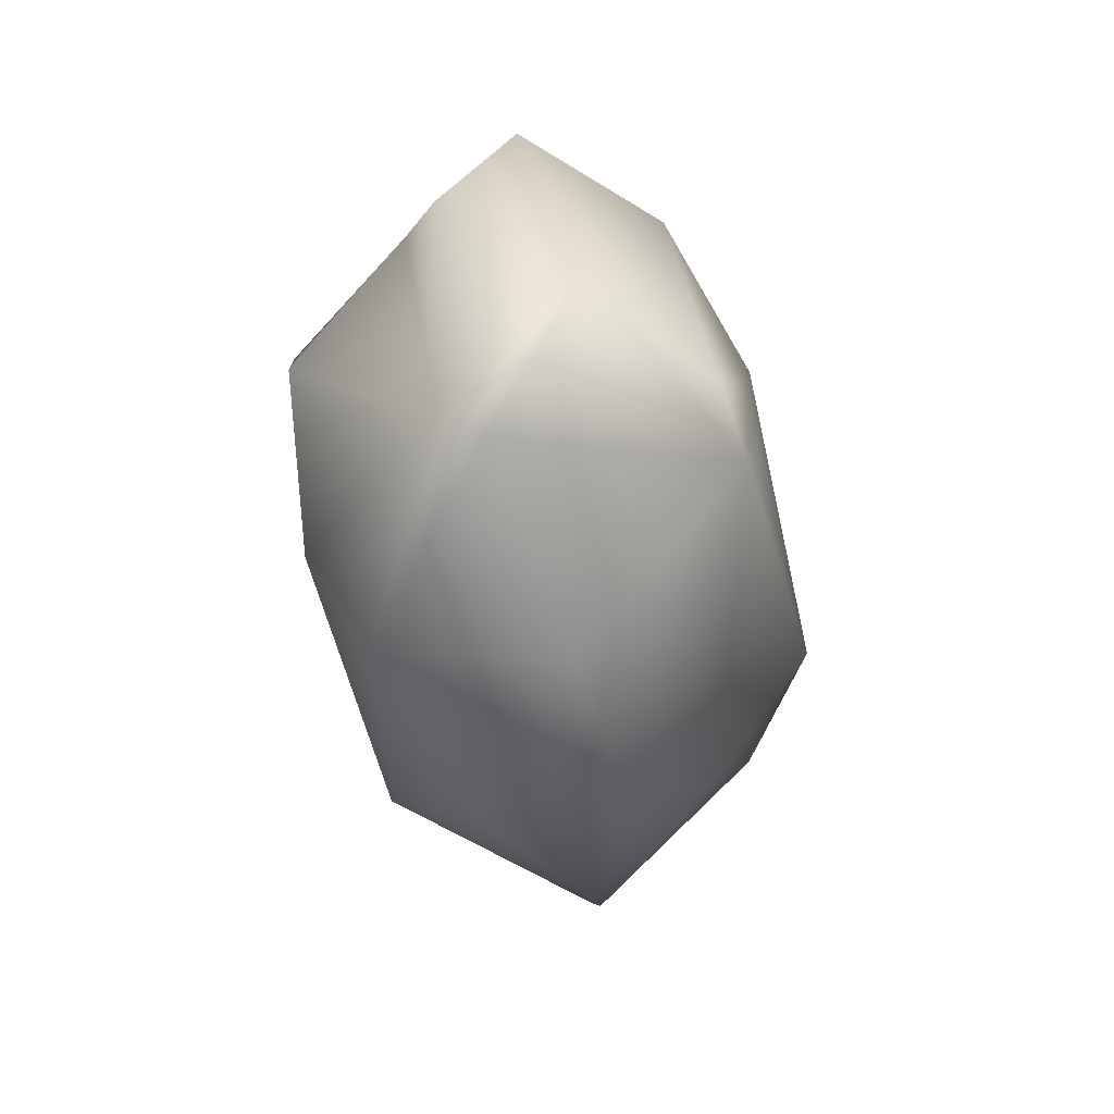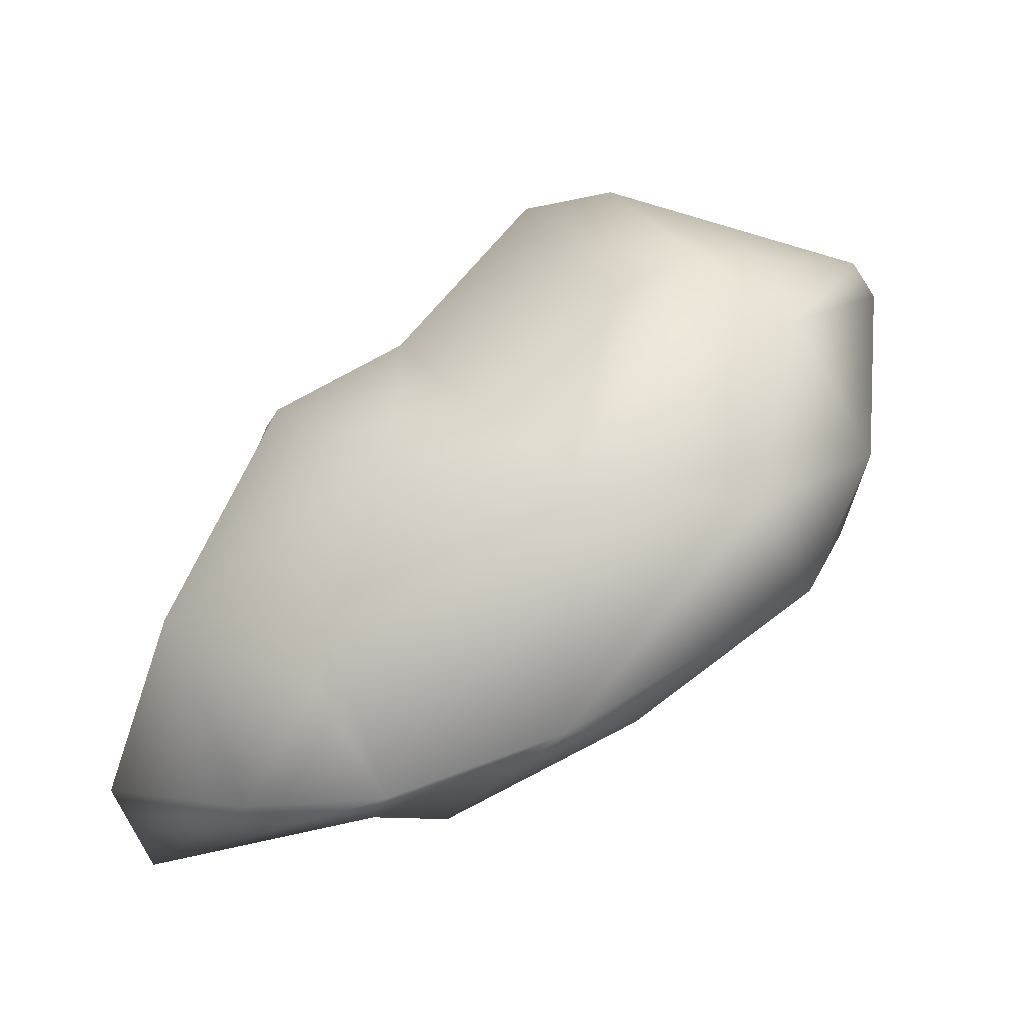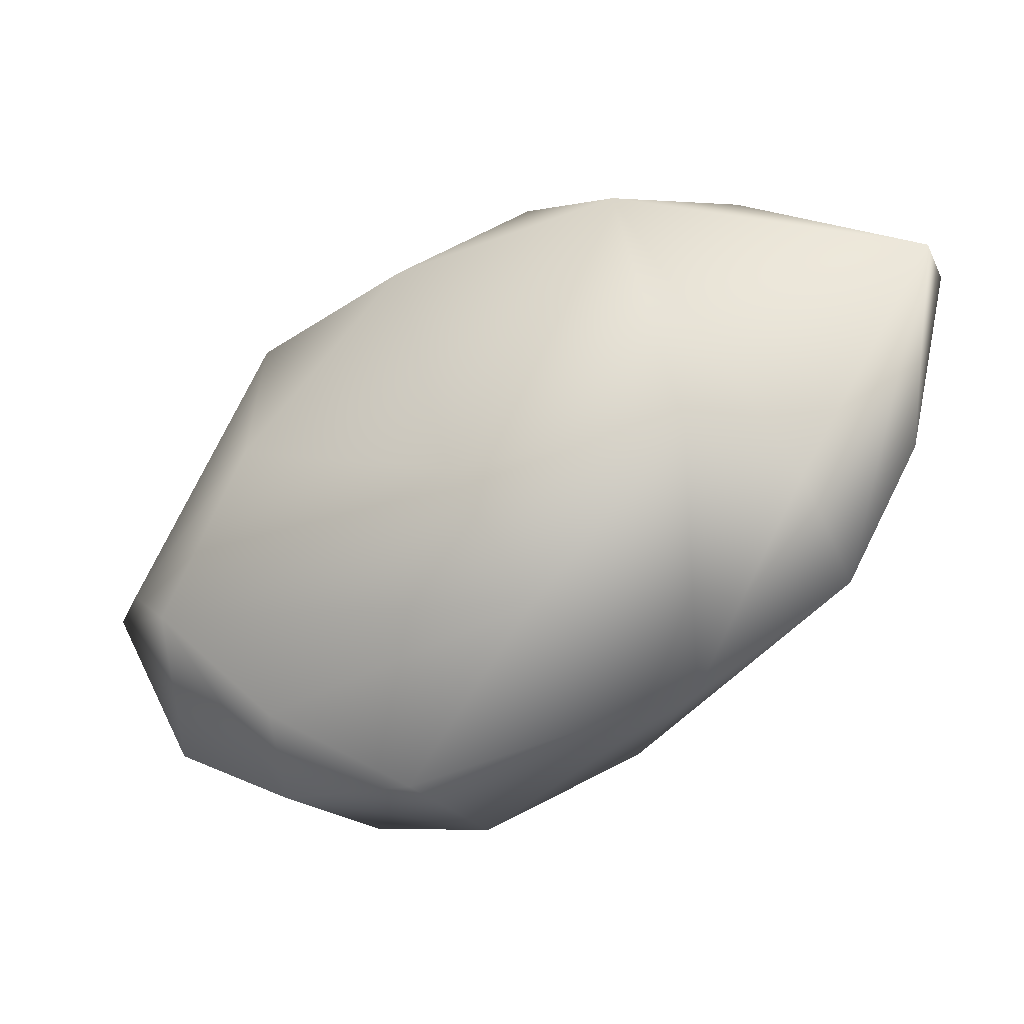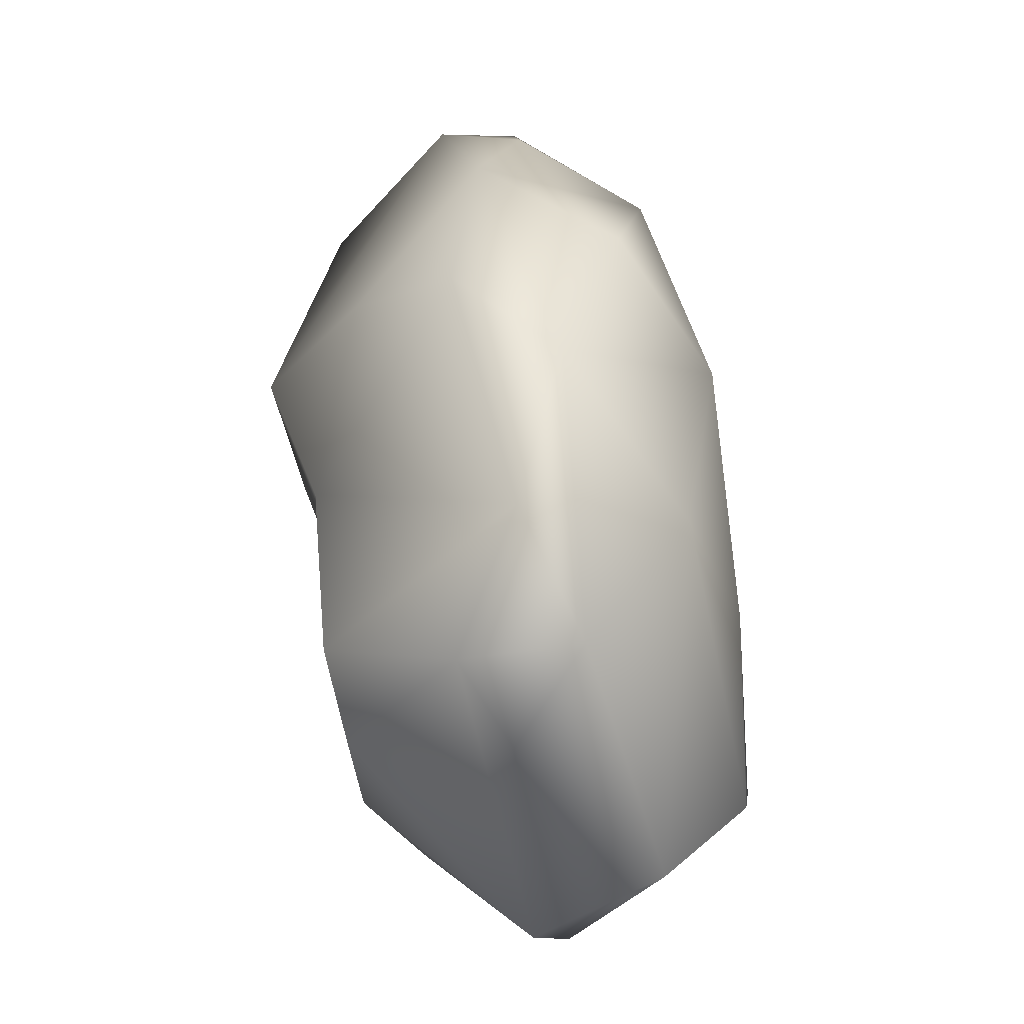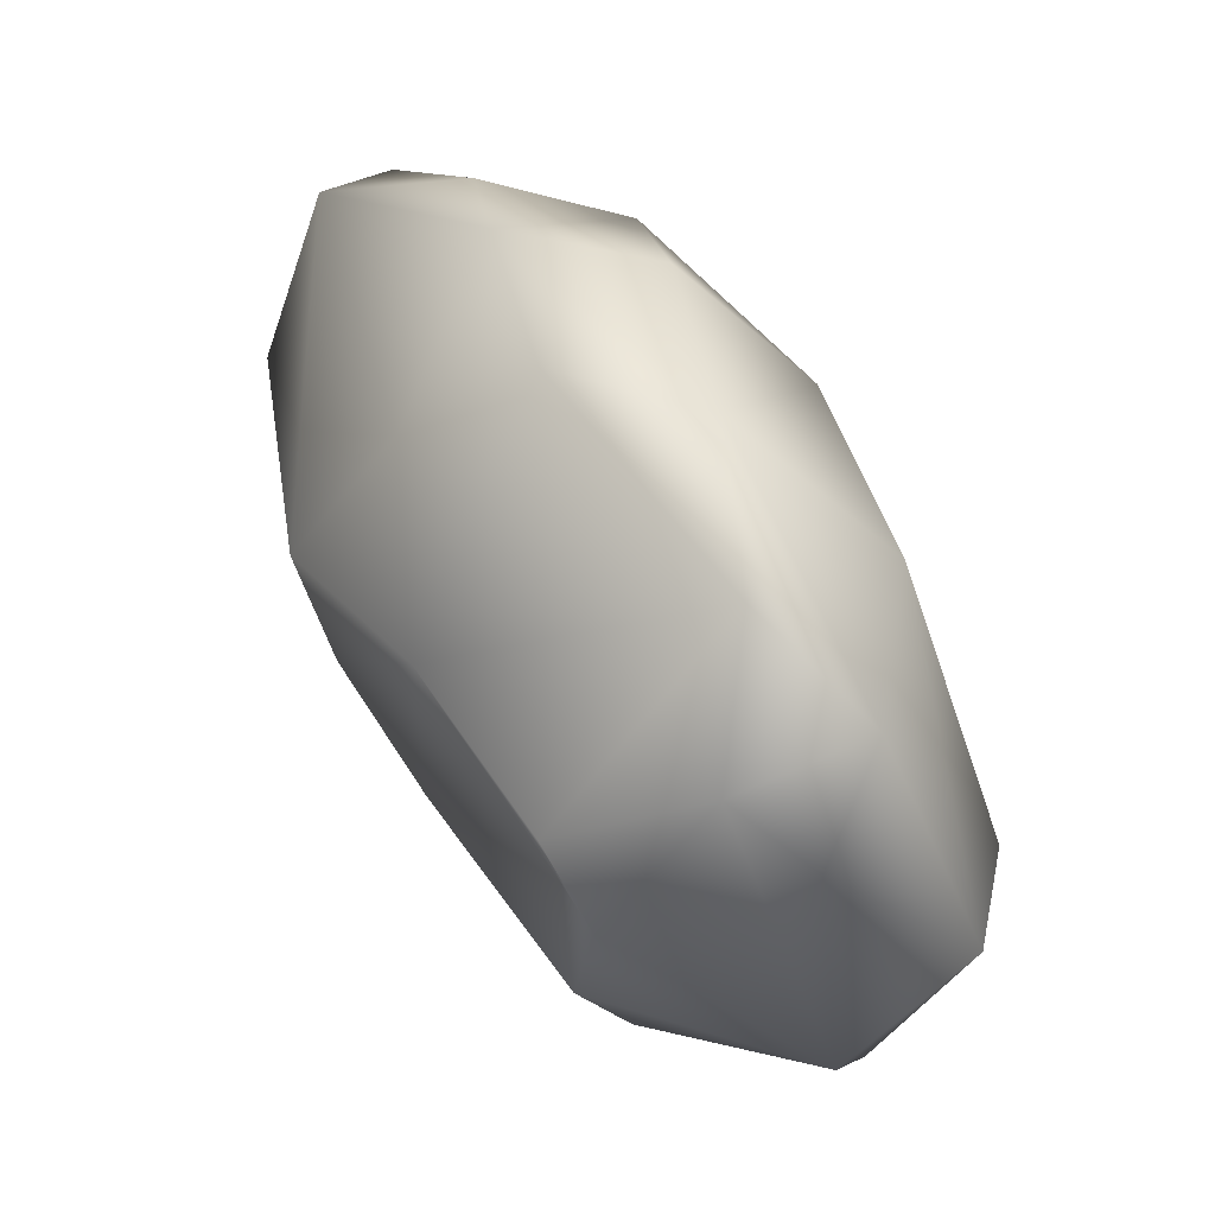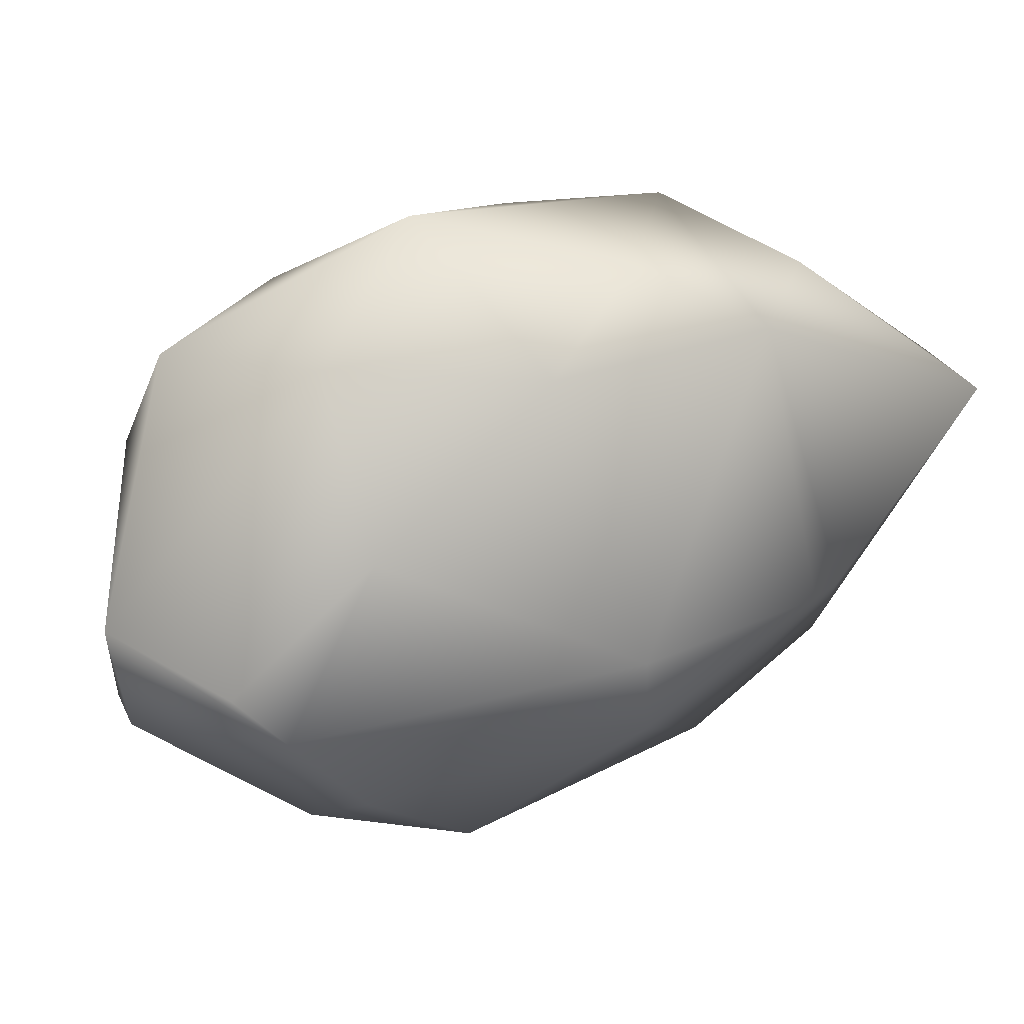
<metadata>
{"format":"obj","ext":"obj","renderer":"f3d","projection":"perspective","resolution":1024,"background":"white","views":[{"elev":-37.1,"azim":-112.9,"up":"+Z"},{"elev":17.4,"azim":137.9,"up":"+Y"},{"elev":-31.0,"azim":-1.1,"up":"+Z"},{"elev":45.6,"azim":-128.8,"up":"+Z"},{"elev":49.3,"azim":-153.4,"up":"+Z"},{"elev":17.8,"azim":-49.2,"up":"+Z"}]}
</metadata>
<code>
g AlienRock1_LP.026
v -0.114 0.1312 -0.01391
v -0.1045 0.0927 -0.02652
v -0.09486 0.08195 -0.03894
v -0.0944 0.1464 -0.05108
v -0.06002 0.1107 -0.08023
v -0.0637 0.08353 -0.06769
v -0.02498 0.08118 -0.08965
v -0.00375 0.1098 -0.08973
v 0.05036 0.05557 -0.07336
v 0.03936 0.1191 -0.06202
v 0.09017 0.04095 -0.04853
v -0.03588 0.1513 -0.07181
v -0.09073 0.1559 -0.04588
v -0.02733 0.1658 -0.0433
v -0.08272 0.1561 0.02778
v -0.08589 0.1364 0.05615
v -0.05811 0.1551 0.03845
v -0.05057 0.1294 0.07217
v -0.03848 0.1767 0.003005
v -0.02213 0.1713 0.02153
v 0.02785 0.1387 0.01932
v 0.01323 0.1003 0.08765
v -0.01862 0.1544 -0.01885
v 0.0452 0.1098 0.06078
v 0.04289 0.06783 0.09049
v 0.1191 0.02308 0.03763
v 0.06762 0.1259 0.02441
v 0.06103 0.1212 -0.0161
v 0.1057 0.073 0.02707
v 0.109 0.03187 -0.0119
v 0.08387 0.08181 -0.01325
v 0.09512 0.06615 -0.02664
v -0.114 0.1312 -0.01391
v -0.08589 0.1364 0.05615
v -0.07153 0.08978 0.05652
v -0.1045 0.0927 -0.02652
v -0.02928 0.09757 0.09021
v -0.05057 0.1294 0.07217
v 0.01323 0.1003 0.08765
v 0.04289 0.06783 0.09049
v -0.0736 0.06973 0.008072
v -0.09486 0.08195 -0.03894
v -0.03103 0.04504 0.05329
v -0.0154 0.02456 -0.02505
v 0.02903 0.01919 0.06079
v 0.006341 0.04771 0.07847
v 0.006792 0.04111 -0.05559
v -0.0637 0.08353 -0.06769
v -0.02498 0.08118 -0.08965
v 0.05036 0.05557 -0.07336
v 0.04539 0.01118 -0.01987
v 0.07696 0.02384 -0.02624
v 0.09017 0.04095 -0.04853
v 0.1108 0 0.03098
v 0.109 0.03187 -0.0119
v 0.1191 0.02308 0.03763
v 0.06586 0.03455 0.07133
g AlienRock1_LP.026_0
f 3 2 1
f 4 3 1
f 3 4 5
f 6 3 5
f 5 7 6
f 8 7 5
f 9 7 8
f 8 10 9
f 10 11 9
f 12 8 5
f 5 4 12
f 10 8 12
f 1 13 4
f 4 13 12
f 14 10 12
f 12 13 14
f 15 13 1
f 16 15 1
f 17 15 16
f 15 17 13
f 16 18 17
f 13 19 14
f 13 17 19
f 18 20 17
f 17 20 19
f 20 18 21
f 18 22 21
f 19 23 14
f 23 19 20
f 10 14 23
f 21 23 20
f 21 10 23
f 21 22 24
f 25 24 22
f 25 26 24
f 27 21 24
f 26 27 24
f 10 21 28
f 21 27 28
f 26 29 27
f 27 29 28
f 29 26 30
f 28 31 10
f 29 31 28
f 31 11 10
f 11 32 30
f 32 29 30
f 29 32 31
f 32 11 31
f 35 34 33
f 36 35 33
f 35 37 34
f 37 38 34
f 38 37 39
f 40 39 37
f 36 41 35
f 41 36 42
f 35 43 37
f 41 43 35
f 42 44 41
f 44 43 41
f 43 44 45
f 43 46 37
f 46 40 37
f 45 46 43
f 40 46 45
f 44 42 47
f 42 48 47
f 48 49 47
f 49 50 47
f 51 44 47
f 50 51 47
f 44 51 45
f 52 51 50
f 51 52 45
f 53 52 50
f 54 52 53
f 45 52 54
f 55 54 53
f 56 54 55
f 57 40 45
f 54 57 45
f 57 54 56
f 40 57 56

</code>
